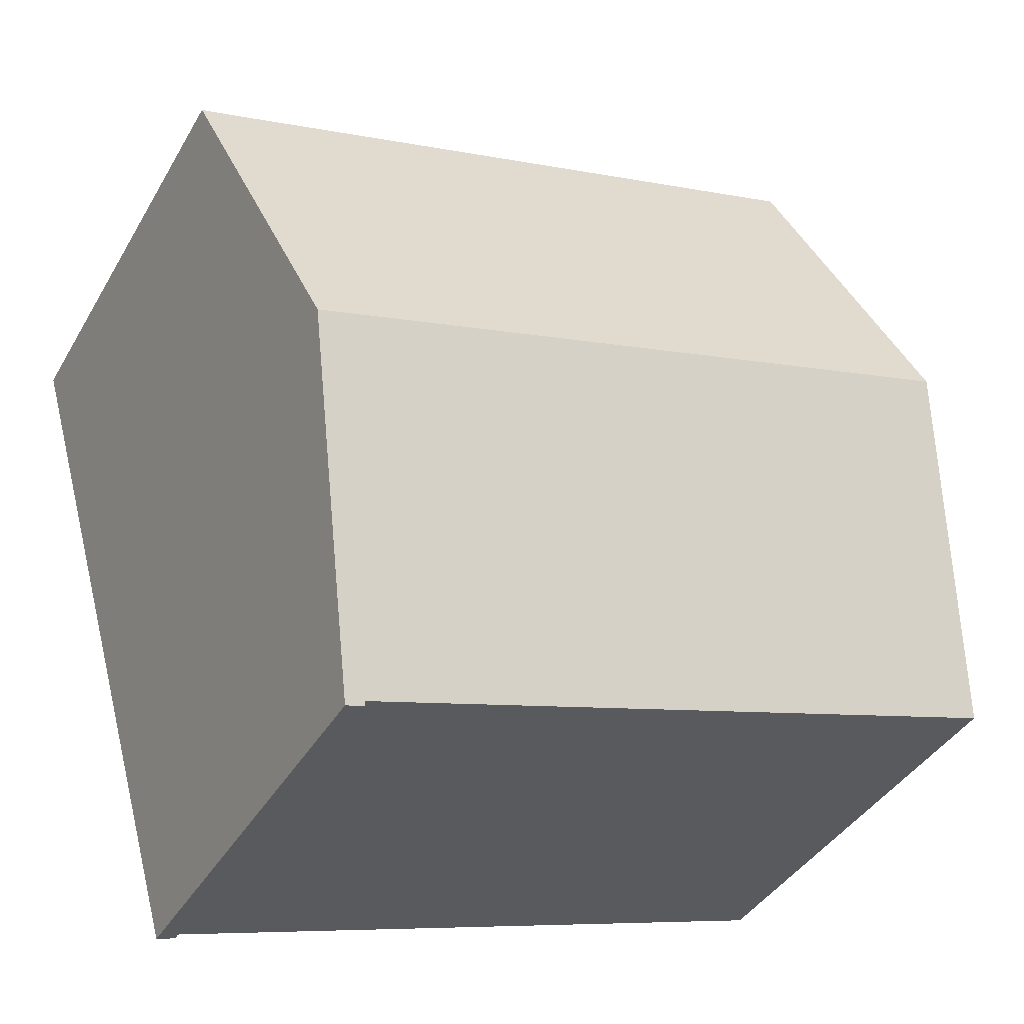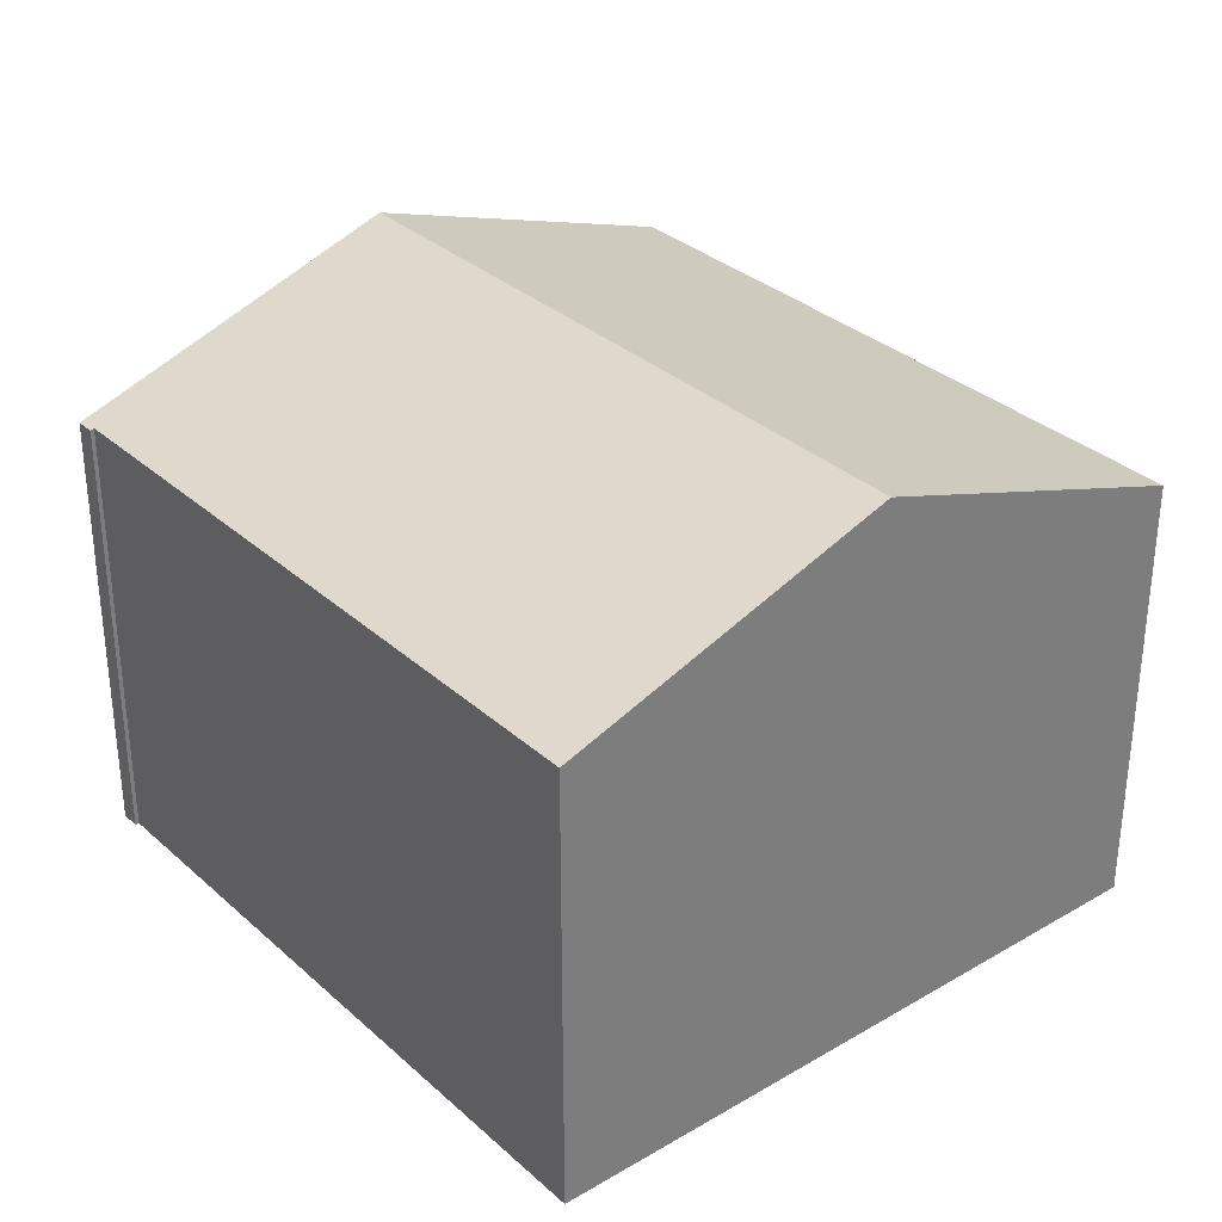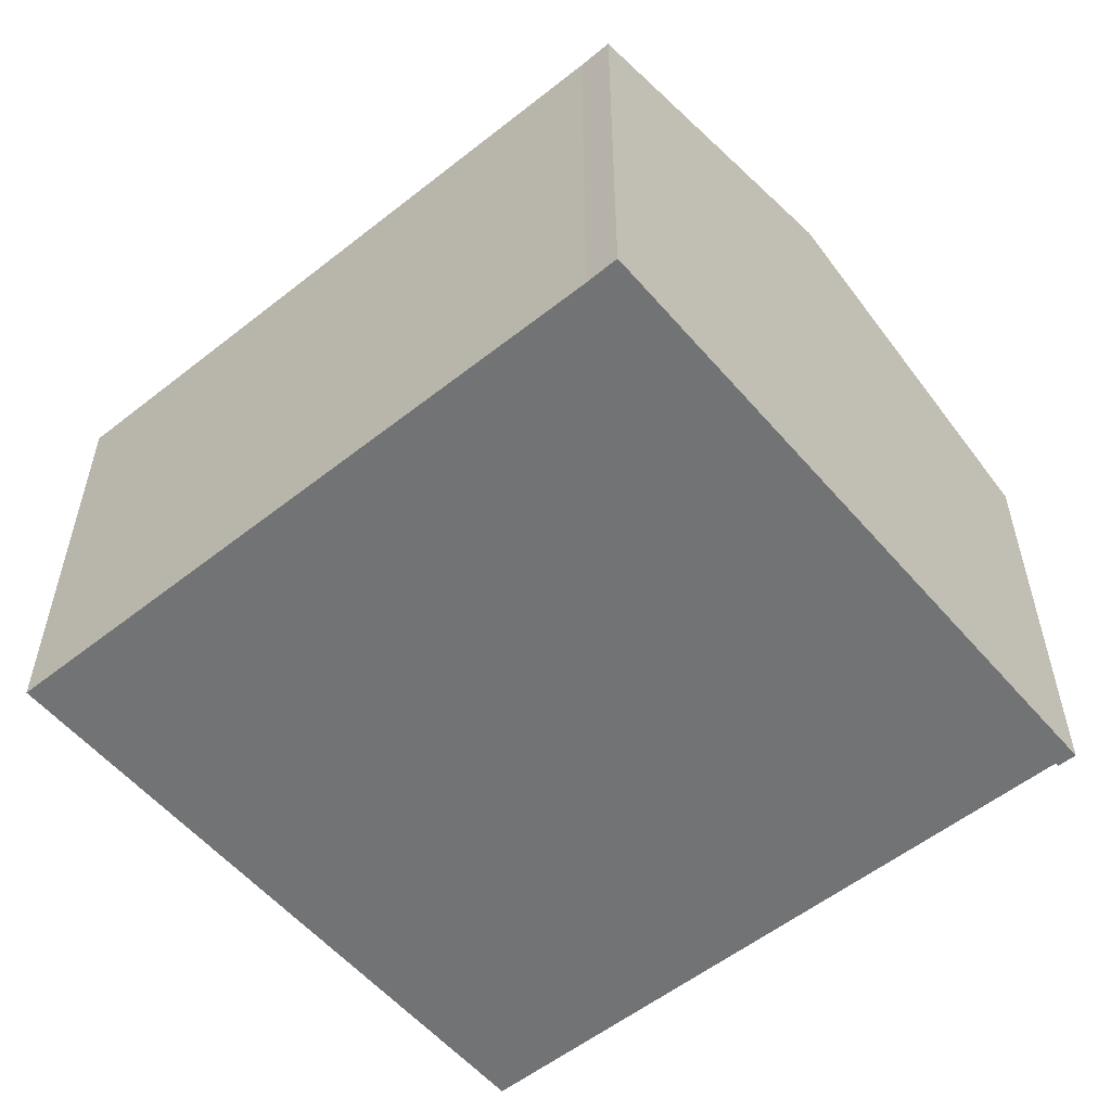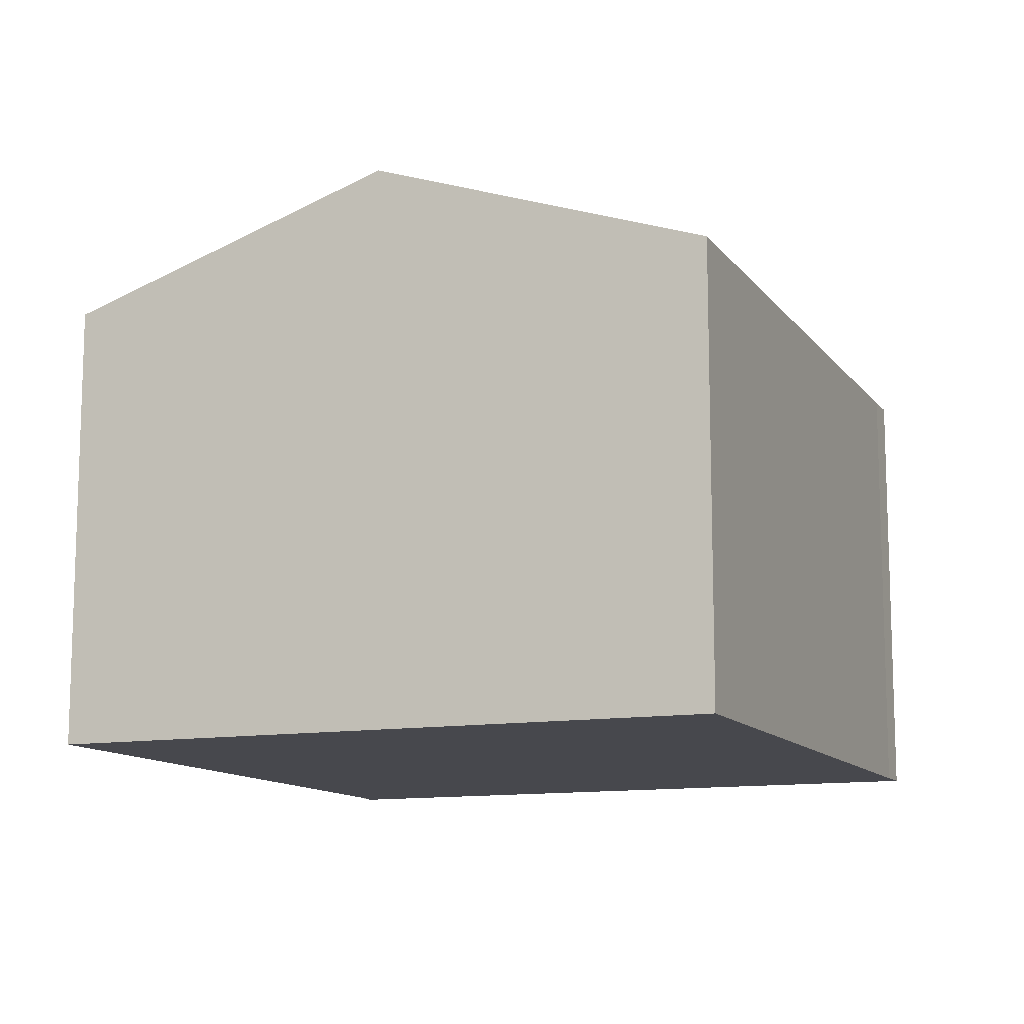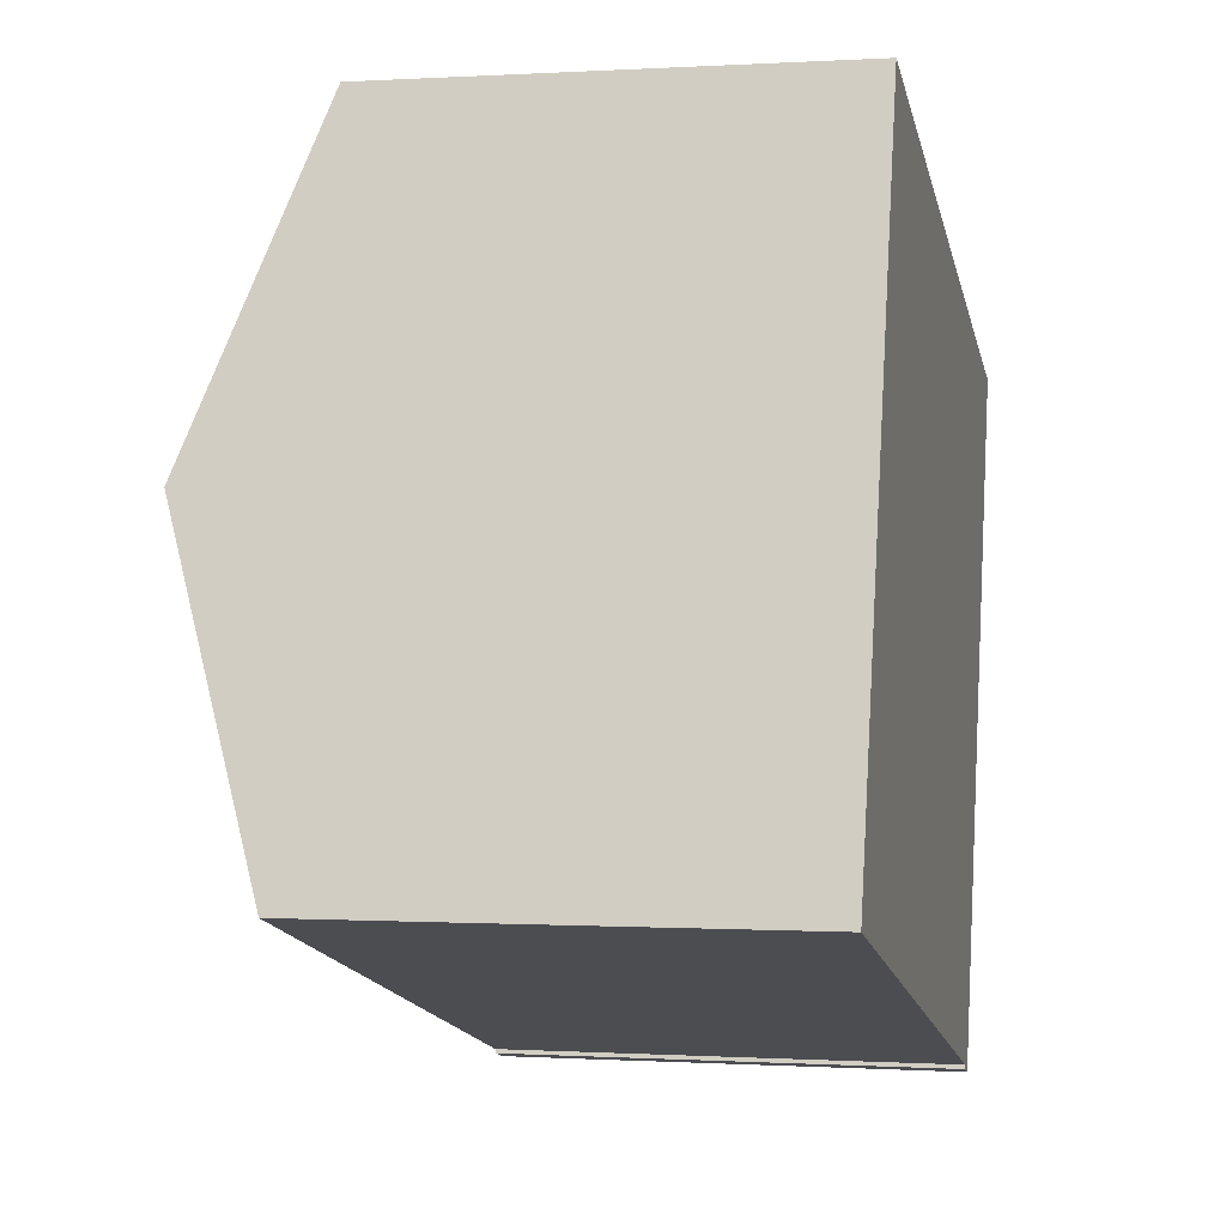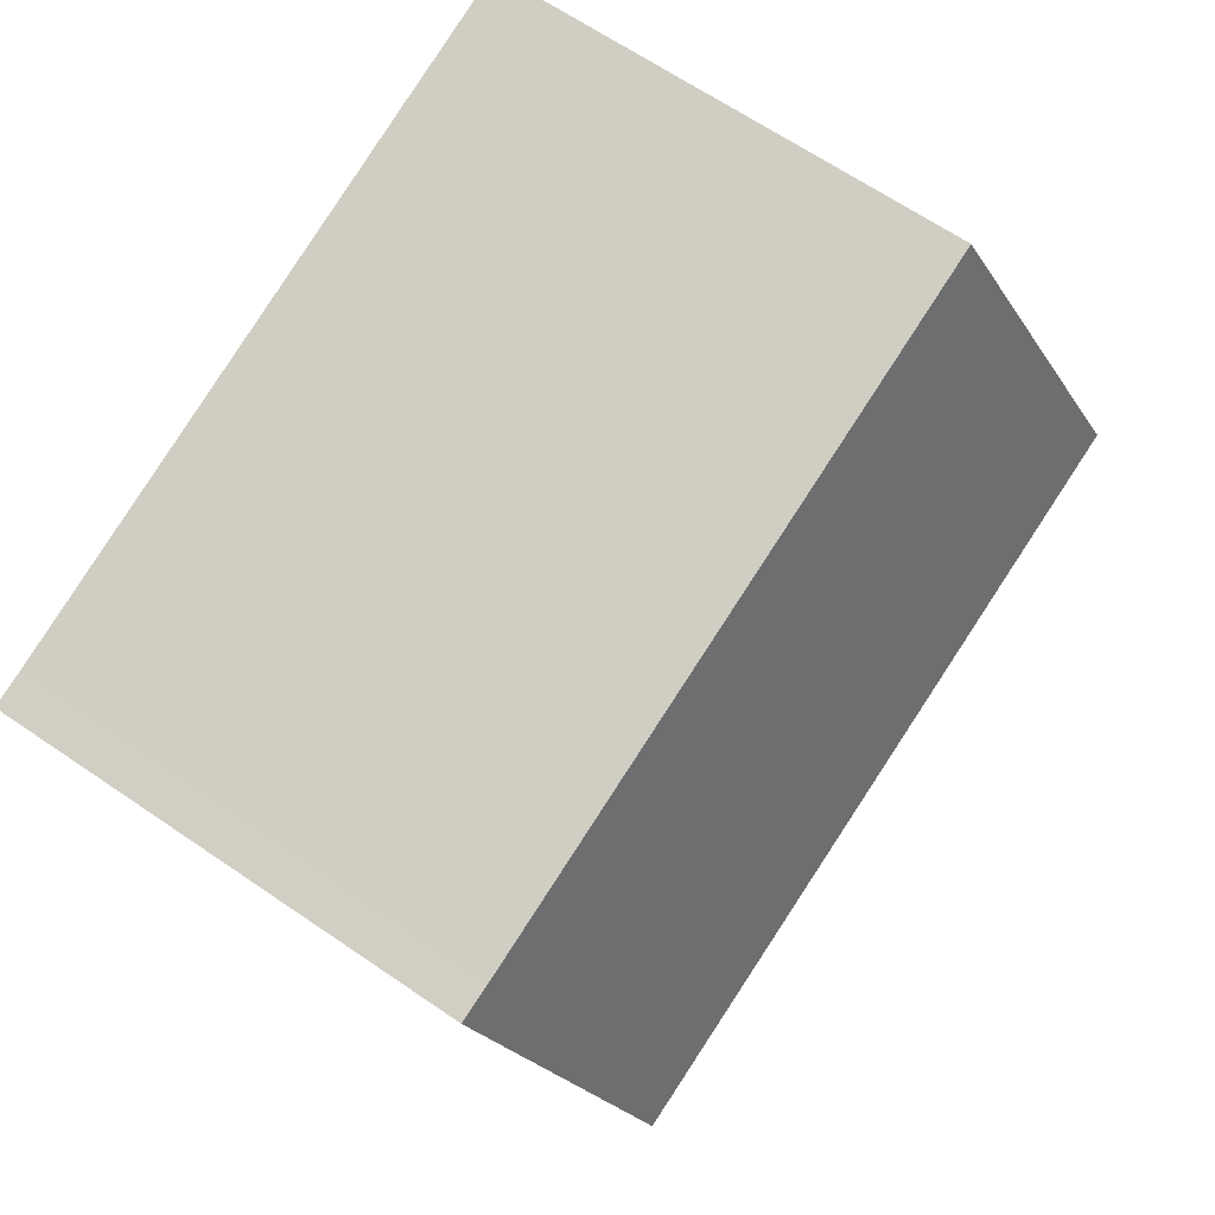
<metadata>
{"format":"obj","ext":"obj","renderer":"f3d","projection":"perspective","resolution":1024,"background":"white","views":[{"elev":-39.2,"azim":152.8,"up":"+Z"},{"elev":32.4,"azim":-113.2,"up":"+Y"},{"elev":-55.7,"azim":55.7,"up":"+Y"},{"elev":-11.9,"azim":-51.7,"up":"+Y"},{"elev":-0.2,"azim":-76.9,"up":"+Z"},{"elev":64.8,"azim":124.7,"up":"+Z"}]}
</metadata>
<code>
v  1.672 10.09 5.835
v  11.87 8.082 -3.401
v  0 8.082 4.949e-16
v  13.86 10.09 2.343
v  12.6 8.562 -2.099
v  12.19 8.058 -3.568
v  11.85 8.058 -3.471
v  3.364 8.058 11.74
v  14.94 8.058 8.424
v  15.53 8.053 8.269
v  11.87 2.083e-16 -3.401
v  11.85 2.125e-16 -3.471
v  0 0 0
v  1.672 -3.573e-16 5.835
v  3.364 -7.189e-16 11.74
v  12.19 2.185e-16 -3.568
v  14.94 -5.158e-16 8.424
v  15.53 -5.063e-16 8.269
v  13.86 -1.435e-16 2.343
v  12.6 1.285e-16 -2.099
g defaultobject
f 1 2 3
f 2 1 4
f 2 4 5
f 2 5 6
f 6 7 2
f 8 4 1
f 4 8 9
f 4 9 10
f 7 11 2
f 11 7 12
f 13 1 3
f 1 13 8
f 8 13 14
f 8 14 15
f 11 3 2
f 3 11 13
f 16 7 6
f 7 16 12
f 15 9 8
f 9 15 17
f 17 10 9
f 10 17 18
f 18 4 10
f 4 18 5
f 5 18 19
f 5 19 6
f 6 19 20
f 6 20 16
f 16 11 12
f 11 14 13
f 14 11 16
f 14 16 20
f 14 20 19
f 14 19 15
f 15 19 17
f 17 19 18

</code>
